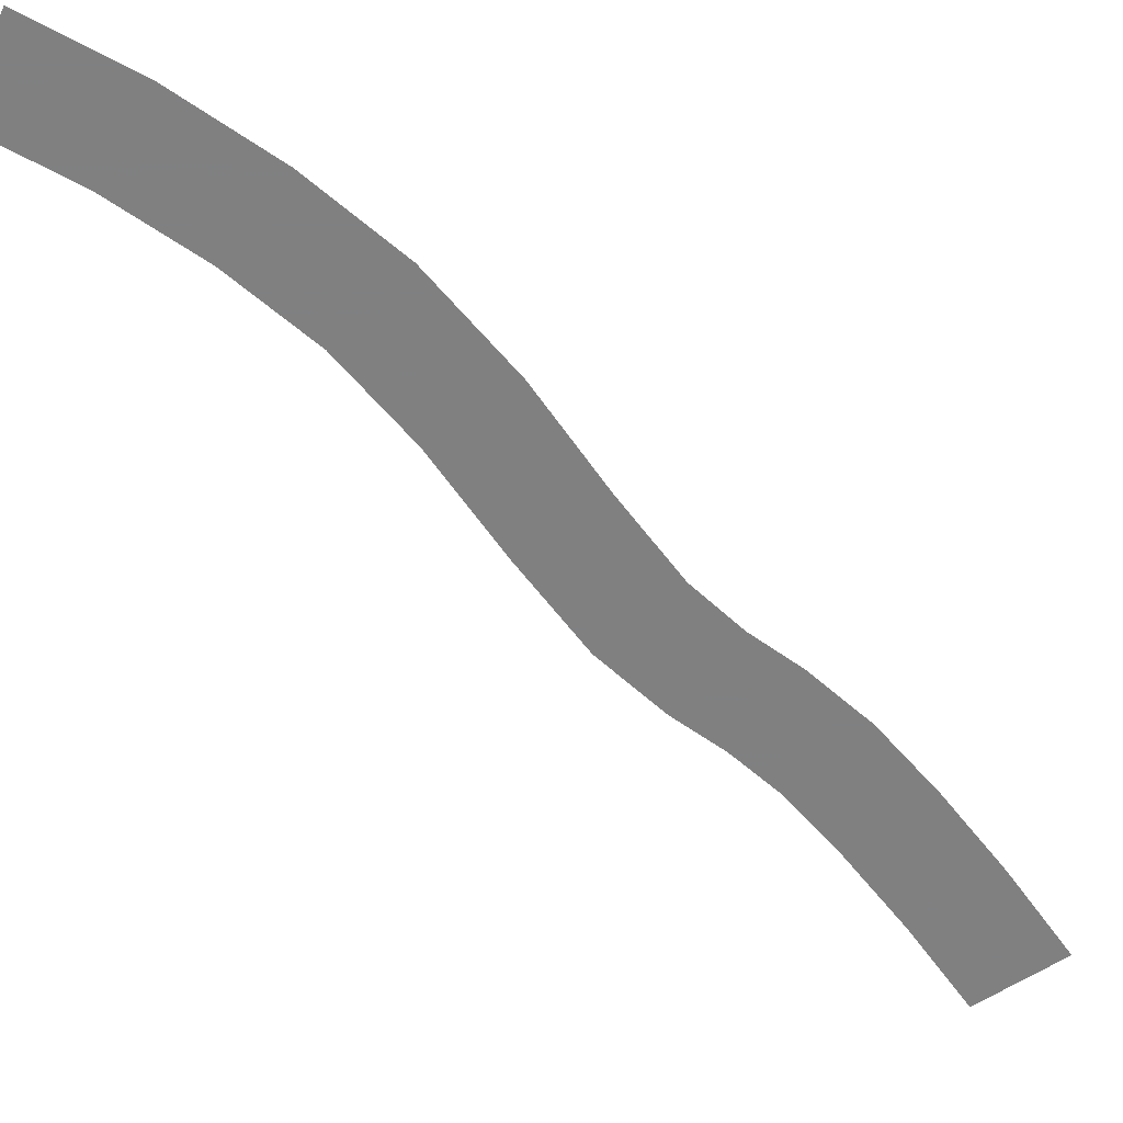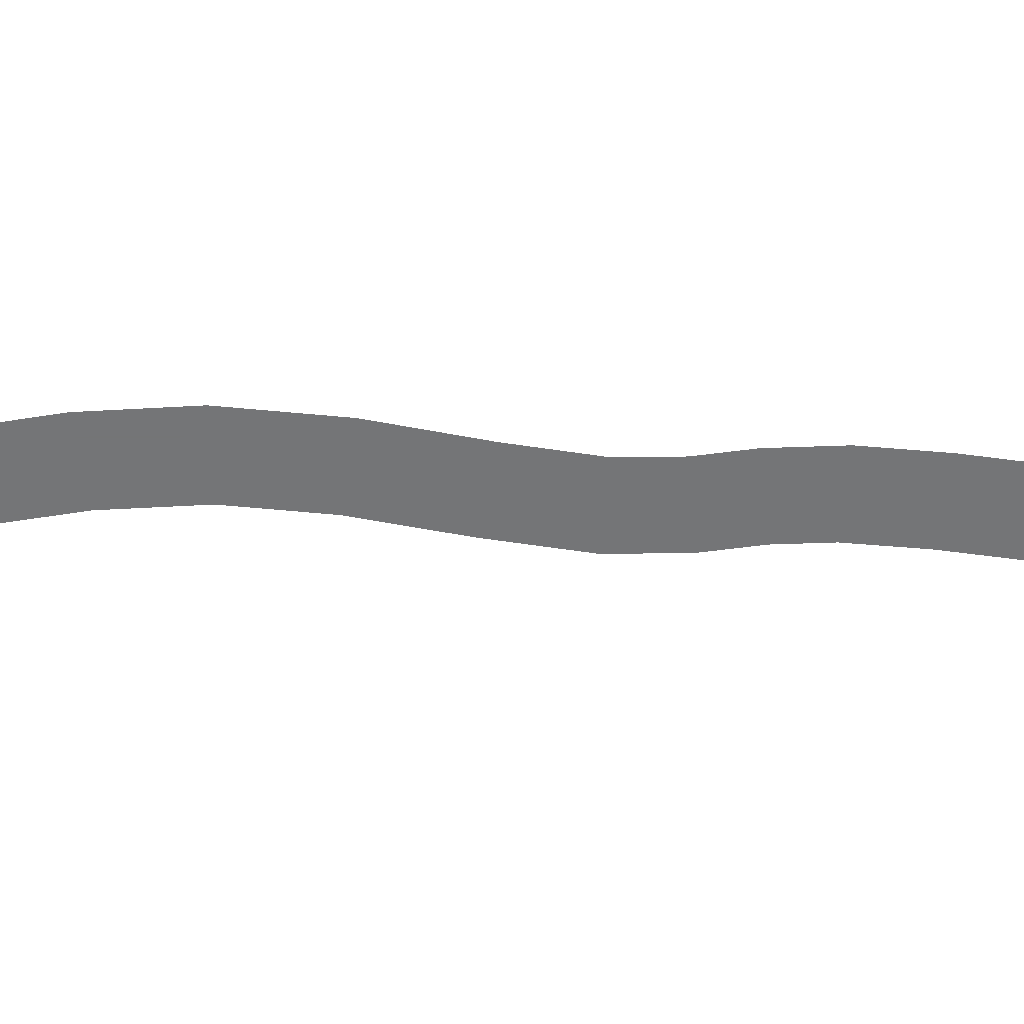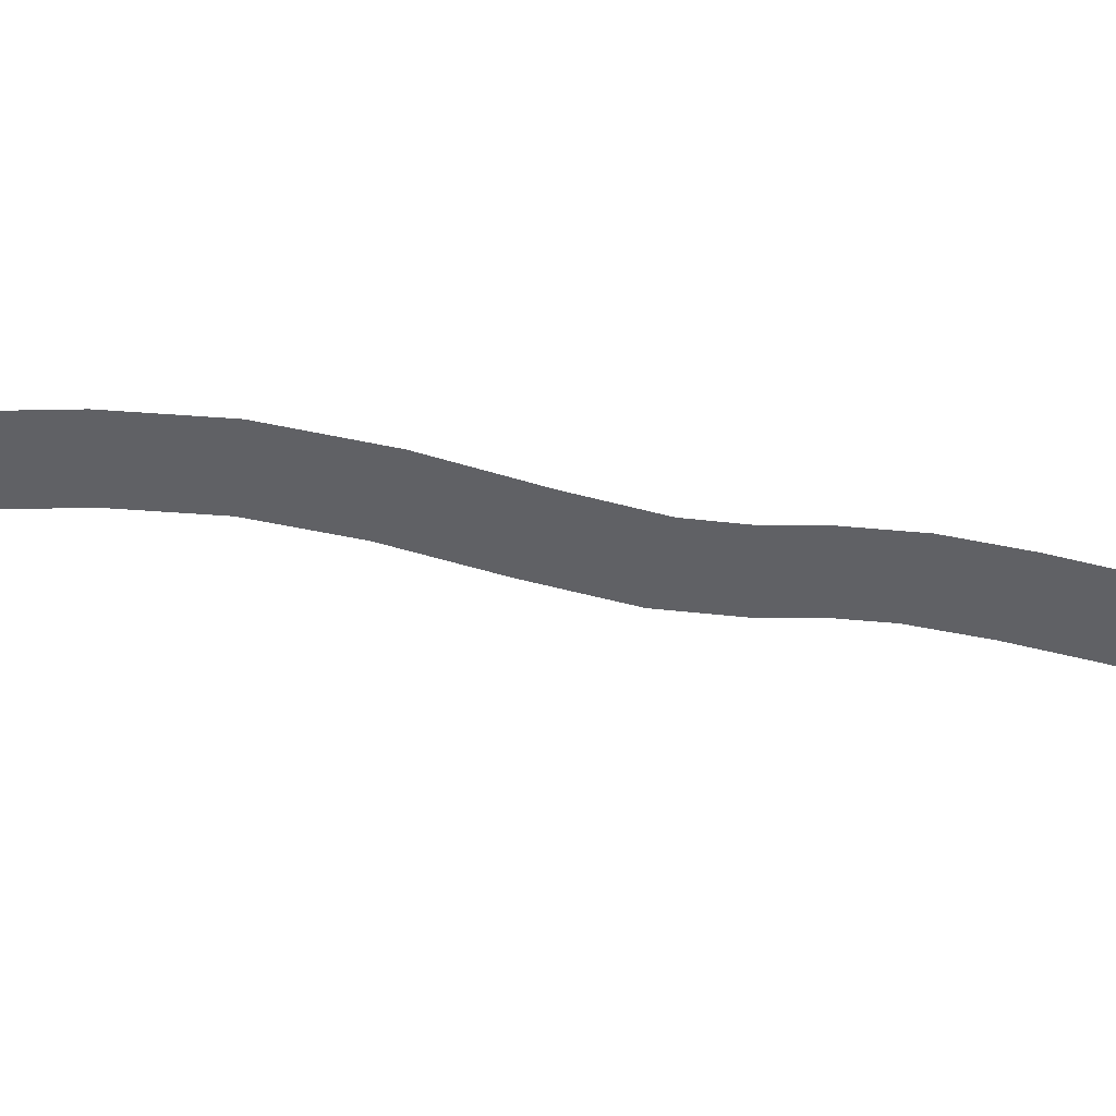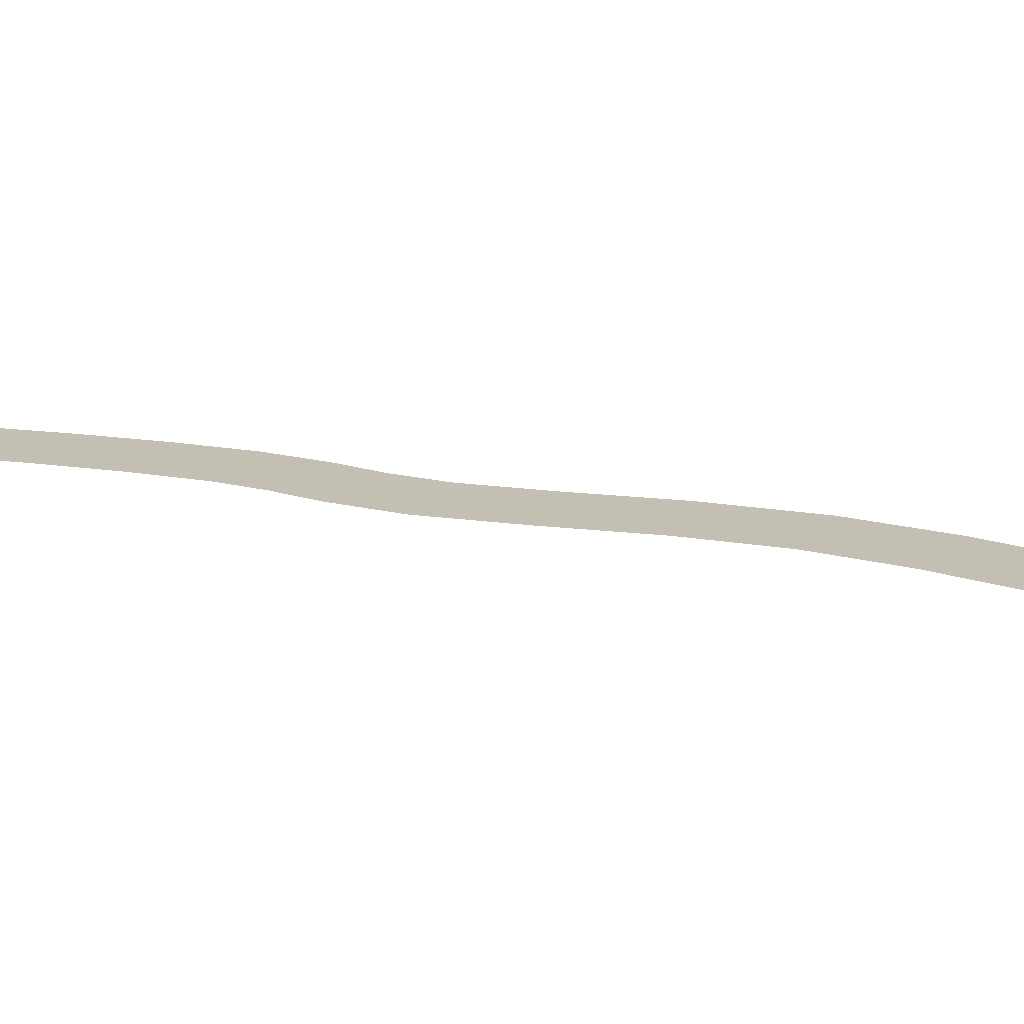
<metadata>
{"format":"obj","ext":"obj","renderer":"f3d","projection":"perspective","resolution":1024,"background":"white","views":[{"elev":-60.0,"azim":-107.9,"up":"+Y"},{"elev":-56.4,"azim":-63.6,"up":"+Y"},{"elev":-47.4,"azim":-71.8,"up":"+Y"},{"elev":17.8,"azim":141.3,"up":"+Y"}]}
</metadata>
<code>
v -79.47 0 -165.3
v -87.06 0 -204.3
v -78.21 0 -205.6
v -70.79 0 -167.5
v -88.15 0 -163.1
v -95.9 0 -203.1
v -52.81 0 -92.17
v -68.07 0 -127.9
v -59.66 0 -131
v -44.78 0 -96.13
v -60.85 0 -88.21
v -76.47 0 -124.9
v -5.048 0 -24.02
v -31.23 0 -57.84
v -24.02 0 -63.13
v 1.989 0 -29.52
v -12.09 0 -18.51
v -38.44 0 -52.55
v 29.57 -0 33.14
v 17.34 -0 7.343
v 25.05 -0 2.777
v 37.97 -0 30.07
v 21.16 -0 36.22
v 9.618 -0 11.91
v 46.04 -0 75.1
v 36.51 -0 53.97
v 44.95 -0 51.03
v 53.82 -0 70.67
v 38.26 -0 79.53
v 28.06 -0 56.92
v 81.11 -0 129
v 61.9 -0 101
v 69.38 -0 96.14
v 88.35 -0 123.7
v 73.86 -0 134.2
v 54.41 -0 105.9
v -96.83 0 -161
v -104.7 0 -201.8
v -95.9 0 -203.1
v -88.15 0 -163.1
v -105.5 0 -158.8
v -113.6 0 -200.5
v -68.89 0 -84.26
v -84.87 0 -121.8
v -76.47 0 -124.9
v -60.85 0 -88.21
v -76.93 0 -80.3
v -93.28 0 -118.7
v -19.12 0 -13.01
v -45.65 0 -47.26
v -38.44 0 -52.55
v -12.09 0 -18.51
v -26.16 0 -7.508
v -52.85 0 -41.97
v 12.76 -0 39.29
v 1.902 -0 16.47
v 9.618 -0 11.91
v 21.16 -0 36.22
v 4.359 -0 42.37
v -5.815 -0 21.04
v 30.49 -0 83.96
v 19.62 -0 59.86
v 28.06 -0 56.92
v 38.26 -0 79.53
v 22.71 -0 88.38
v 11.17 -0 62.8
v 66.62 -0 139.4
v 46.93 -0 110.8
v 54.41 -0 105.9
v 73.86 -0 134.2
v 59.37 -0 144.6
v 39.44 -0 115.6
v -68.07 0 -127.9
v -79.47 0 -165.3
v -70.79 0 -167.5
v -59.66 0 -131
v -76.47 0 -124.9
v -88.15 0 -163.1
v -31.23 0 -57.84
v -52.81 0 -92.17
v -44.78 0 -96.13
v -24.02 0 -63.13
v -38.44 0 -52.55
v -60.85 0 -88.21
v 17.34 -0 7.343
v -5.048 0 -24.02
v 1.989 0 -29.52
v 25.05 -0 2.777
v 9.618 -0 11.91
v -12.09 0 -18.51
v 36.51 -0 53.97
v 29.57 -0 33.14
v 37.97 -0 30.07
v 44.95 -0 51.03
v 28.06 -0 56.92
v 21.16 -0 36.22
v 61.9 -0 101
v 46.04 -0 75.1
v 53.82 -0 70.67
v 69.38 -0 96.14
v 54.41 -0 105.9
v 38.26 -0 79.53
v 103.6 -0 158.9
v 81.11 -0 129
v 88.35 -0 123.7
v 110.7 -0 153.4
v 96.61 -0 164.4
v 73.86 -0 134.2
v -84.87 0 -121.8
v -96.83 0 -161
v -88.15 0 -163.1
v -76.47 0 -124.9
v -93.28 0 -118.7
v -105.5 0 -158.8
v -45.65 0 -47.26
v -68.89 0 -84.26
v -60.85 0 -88.21
v -38.44 0 -52.55
v -52.85 0 -41.97
v -76.93 0 -80.3
v 1.902 -0 16.47
v -19.12 0 -13.01
v -12.09 0 -18.51
v 9.618 -0 11.91
v -5.815 -0 21.04
v -26.16 0 -7.508
v 19.62 -0 59.86
v 12.76 -0 39.29
v 21.16 -0 36.22
v 28.06 -0 56.92
v 11.17 -0 62.8
v 4.359 -0 42.37
v 46.93 -0 110.8
v 30.49 -0 83.96
v 38.26 -0 79.53
v 54.41 -0 105.9
v 39.44 -0 115.6
v 22.71 -0 88.38
v 89.58 -0 169.9
v 66.62 -0 139.4
v 73.86 -0 134.2
v 96.61 -0 164.4
v 82.55 -0 175.4
v 59.37 -0 144.6
f 6 5 2
f 5 1 2
f 2 1 3
f 1 4 3
f 3 4 4
f 4 12 4
f 4 12 12
f 12 11 12
f 12 11 8
f 11 7 8
f 8 7 9
f 7 10 9
f 9 10 10
f 10 18 10
f 10 18 18
f 18 17 18
f 18 17 14
f 17 13 14
f 14 13 15
f 13 16 15
f 15 16 16
f 16 24 16
f 16 24 24
f 24 23 24
f 24 23 20
f 23 19 20
f 20 19 21
f 19 22 21
f 21 22 22
f 22 30 22
f 22 30 30
f 30 29 30
f 30 29 26
f 29 25 26
f 26 25 27
f 25 28 27
f 27 28 28
f 28 36 28
f 28 36 36
f 36 35 36
f 36 35 32
f 35 31 32
f 32 31 33
f 31 34 33
f 33 34 34
f 34 42 34
f 34 42 42
f 42 41 42
f 42 41 38
f 41 37 38
f 38 37 39
f 37 40 39
f 39 40 40
f 40 48 40
f 40 48 48
f 48 47 48
f 48 47 44
f 47 43 44
f 44 43 45
f 43 46 45
f 45 46 46
f 46 54 46
f 46 54 54
f 54 53 54
f 54 53 50
f 53 49 50
f 50 49 51
f 49 52 51
f 51 52 52
f 52 60 52
f 52 60 60
f 60 59 60
f 60 59 56
f 59 55 56
f 56 55 57
f 55 58 57
f 57 58 58
f 58 66 58
f 58 66 66
f 66 65 66
f 66 65 62
f 65 61 62
f 62 61 63
f 61 64 63
f 63 64 64
f 64 72 64
f 64 72 72
f 72 71 72
f 72 71 68
f 71 67 68
f 68 67 69
f 67 70 69
f 69 70 70
f 70 78 70
f 70 78 78
f 78 77 78
f 78 77 74
f 77 73 74
f 74 73 75
f 73 76 75
f 75 76 76
f 76 84 76
f 76 84 84
f 84 83 84
f 84 83 80
f 83 79 80
f 80 79 81
f 79 82 81
f 81 82 82
f 82 90 82
f 82 90 90
f 90 89 90
f 90 89 86
f 89 85 86
f 86 85 87
f 85 88 87
f 87 88 88
f 88 96 88
f 88 96 96
f 96 95 96
f 96 95 92
f 95 91 92
f 92 91 93
f 91 94 93
f 93 94 94
f 94 102 94
f 94 102 102
f 102 101 102
f 102 101 98
f 101 97 98
f 98 97 99
f 97 100 99
f 99 100 100
f 100 108 100
f 100 108 108
f 108 107 108
f 108 107 104
f 107 103 104
f 104 103 105
f 103 106 105
f 105 106 106
f 106 114 106
f 106 114 114
f 114 113 114
f 114 113 110
f 113 109 110
f 110 109 111
f 109 112 111
f 111 112 112
f 112 120 112
f 112 120 120
f 120 119 120
f 120 119 116
f 119 115 116
f 116 115 117
f 115 118 117
f 117 118 118
f 118 126 118
f 118 126 126
f 126 125 126
f 126 125 122
f 125 121 122
f 122 121 123
f 121 124 123
f 123 124 124
f 124 132 124
f 124 132 132
f 132 131 132
f 132 131 128
f 131 127 128
f 128 127 129
f 127 130 129
f 129 130 130
f 130 138 130
f 130 138 138
f 138 137 138
f 138 137 134
f 137 133 134
f 134 133 135
f 133 136 135
f 135 136 136
f 136 144 136
f 136 144 144
f 144 143 144
f 144 143 140
f 143 139 140
f 140 139 141
f 139 142 141

</code>
